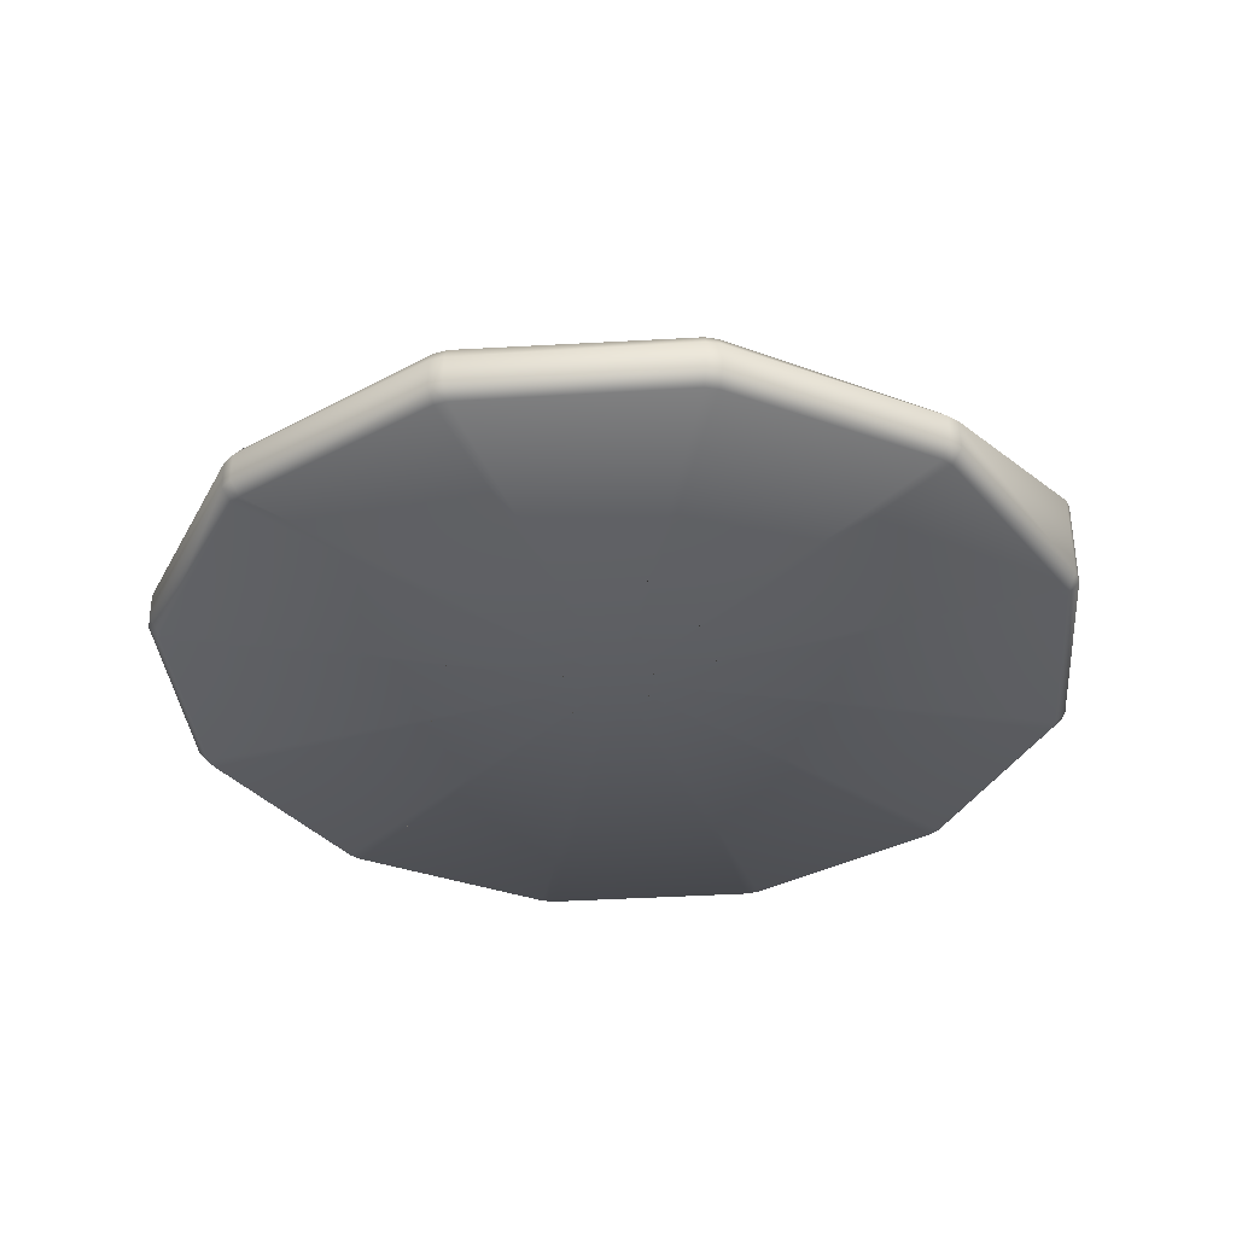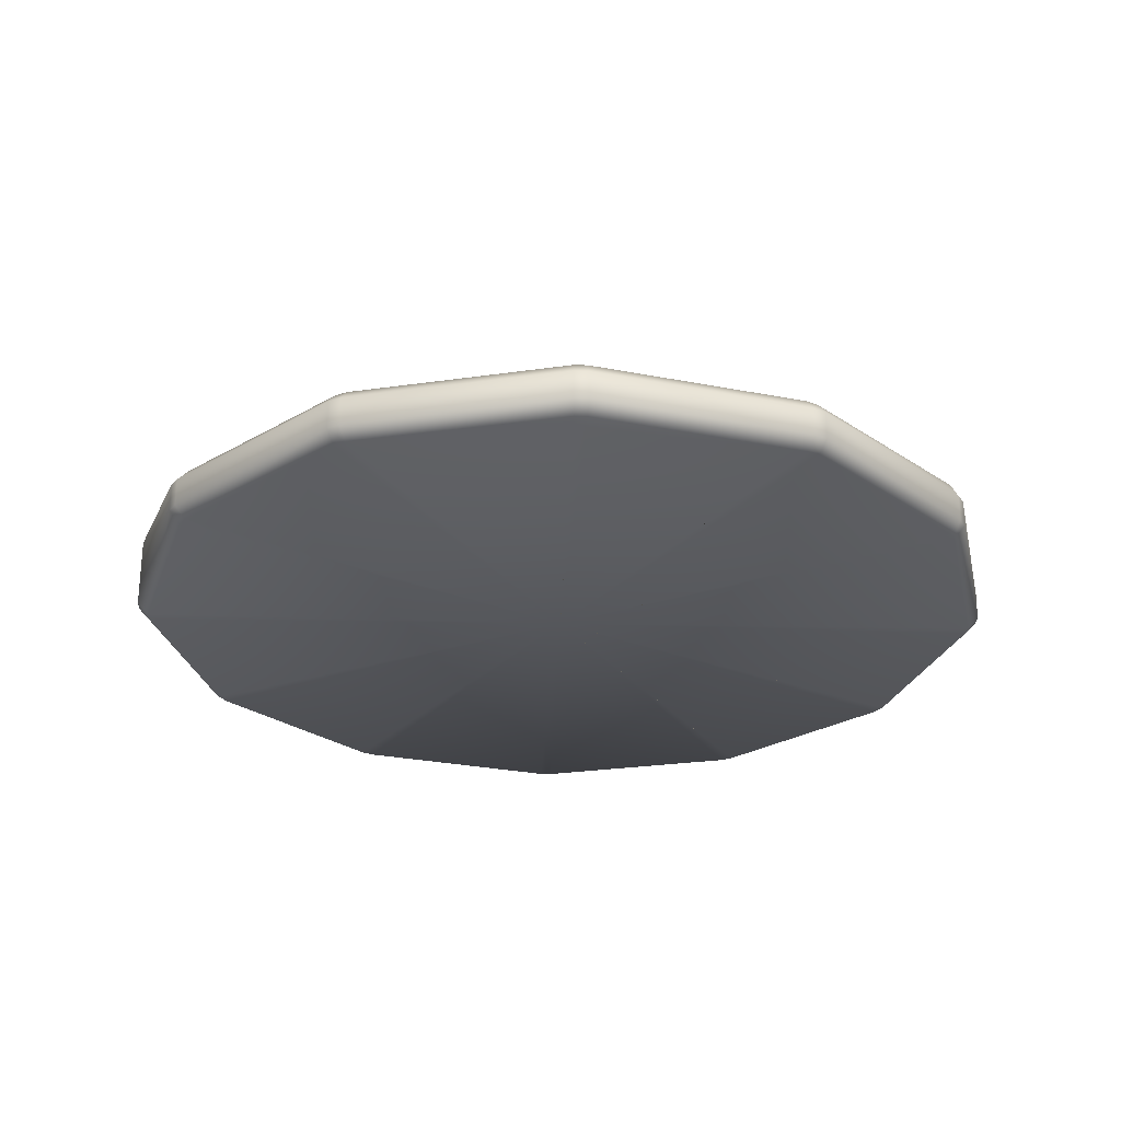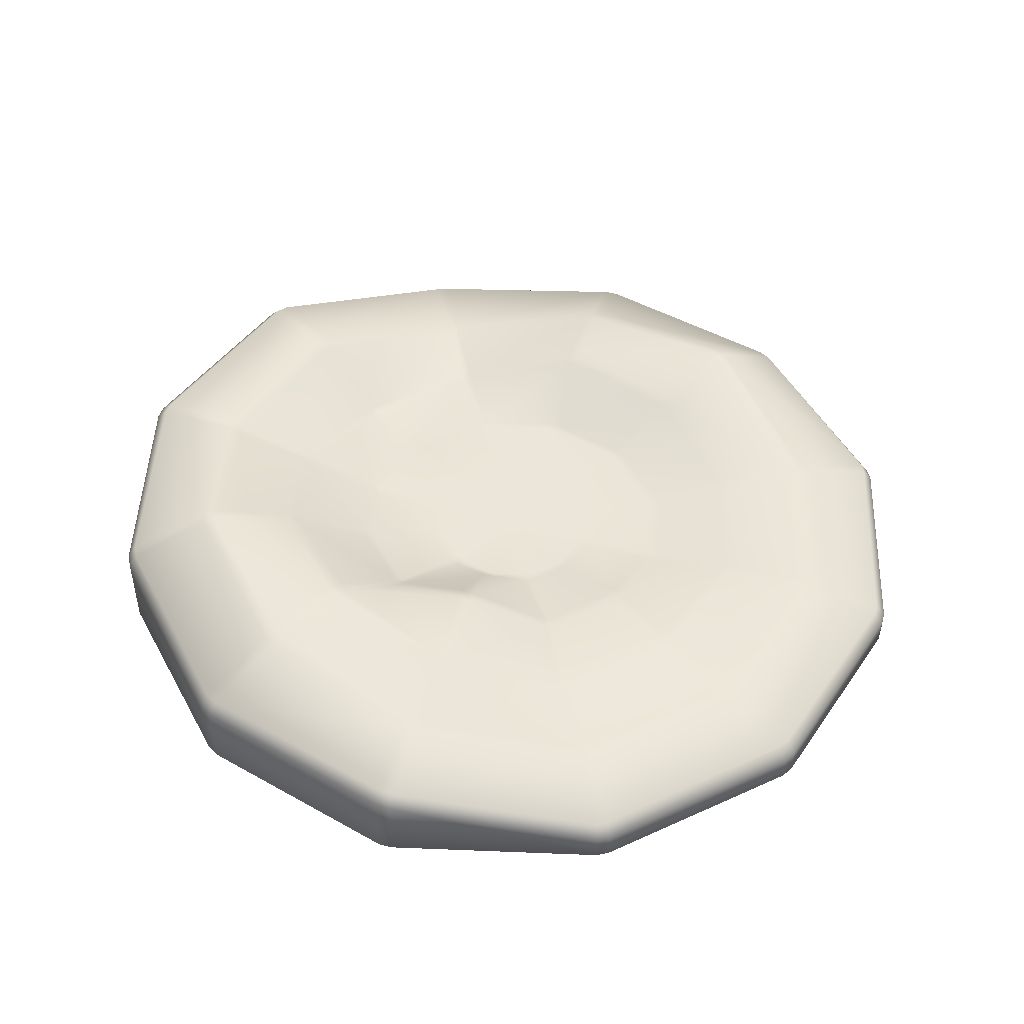
<metadata>
{"format":"obj","ext":"obj","renderer":"f3d","projection":"perspective","resolution":1024,"background":"white","views":[{"elev":-35.7,"azim":169.8,"up":"+Y"},{"elev":-26.8,"azim":87.6,"up":"+Y"},{"elev":47.0,"azim":17.6,"up":"+Y"}]}
</metadata>
<code>
o Object_102
v 0.5805 -3.312 -43.27
v 0.5805 -3.312 -43.27
v 0.5805 -3.312 -43.27
v -0.5803 -3.312 -43.27
v -0.5803 -3.312 -43.27
v -0.5803 -3.312 -43.27
v -0.6269 -2.196 -44.36
v -0.6269 -2.196 -44.36
v 0.6271 -2.196 -44.36
v 0.6271 -2.196 -44.36
v 0.5805 1.59 -43.58
v 0.6324 0.3615 -44.4
v -0.6297 0.3957 -44.39
v -0.6356 1.662 -43.49
v 19.81 -3.312 -38.12
v 19.81 -3.312 -38.12
v 19.81 -3.312 -38.12
v 20.31 -2.196 -39.09
v 20.31 -2.196 -39.09
v 21.4 -2.196 -38.46
v 21.4 -2.196 -38.46
v 20.81 -3.312 -37.54
v 20.81 -3.312 -37.54
v 20.81 -3.312 -37.54
v 19.99 1.642 -38.52
v 21.07 1.656 -37.88
v 21.42 0.3367 -38.49
v 20.33 0.3302 -39.13
v 34.89 -3.312 -23.46
v 34.89 -3.312 -23.46
v 34.89 -3.312 -23.46
v 35.81 -2.196 -24.05
v 35.81 -2.196 -24.05
v 36.44 -2.196 -22.96
v 36.44 -2.196 -22.96
v 35.47 -3.312 -22.46
v 35.47 -3.312 -22.46
v 35.47 -3.312 -22.46
v 35.1 1.57 -23.58
v 35.63 1.62 -22.51
v 36.46 0.4087 -22.97
v 35.83 0.3834 -24.07
v 40.62 -3.312 -3.231
v 40.62 -3.312 -3.231
v 40.62 -3.312 -3.231
v 41.71 -2.196 -3.277
v 41.71 -2.196 -3.277
v 41.71 -2.196 -2.023
v 41.71 -2.196 -2.023
v 40.62 -3.312 -2.07
v 40.62 -3.312 -2.07
v 40.62 -3.312 -2.07
v 40.77 1.606 -3.24
v 40.74 1.621 -2.048
v 41.73 0.4237 -2.021
v 41.73 0.4154 -3.28
v 35.47 -3.312 17.16
v 35.47 -3.312 17.16
v 35.47 -3.312 17.16
v 36.44 -2.196 17.66
v 36.44 -2.196 17.66
v 35.81 -2.196 18.75
v 35.81 -2.196 18.75
v 35.81 -2.196 18.75
v 34.89 -3.312 18.16
v 34.89 -3.312 18.16
v 34.89 -3.312 18.16
v 35.54 1.589 17.2
v 35.54 1.589 17.2
v 34.94 1.598 18.21
v 34.94 1.598 18.21
v 34.94 1.598 18.21
v 35.82 0.4407 18.75
v 35.82 0.4407 18.75
v 35.82 0.4407 18.75
v 36.45 0.4354 17.67
v 36.45 0.4354 17.67
v 20.81 -3.312 32.24
v 20.81 -3.312 32.24
v 20.81 -3.312 32.24
v 21.4 -2.196 33.16
v 21.4 -2.196 33.16
v 20.31 -2.196 33.79
v 20.31 -2.196 33.79
v 19.81 -3.312 32.82
v 19.81 -3.312 32.82
v 19.81 -3.312 32.82
v 20.9 1.591 32.27
v 19.97 1.686 32.83
v 20.36 0.5172 33.78
v 21.42 0.4284 33.16
v 0.5805 -3.312 37.97
v 0.5805 -3.312 37.97
v 0.5805 -3.312 37.97
v 0.6271 -2.196 39.06
v 0.6271 -2.196 39.06
v -0.6269 -2.196 39.06
v -0.6269 -2.196 39.06
v -0.5803 -3.312 37.97
v -0.5803 -3.312 37.97
v -0.5803 -3.312 37.97
v 0.7243 5.622 38.02
v -0.5239 5.706 38.09
v -0.6091 4.57 39.07
v 0.6807 4.471 39.06
v -19.81 -3.312 32.82
v -19.81 -3.312 32.82
v -19.81 -3.312 32.82
v -20.31 -2.196 33.79
v -20.31 -2.196 33.79
v -21.4 -2.196 33.16
v -21.4 -2.196 33.16
v -20.81 -3.312 32.24
v -20.81 -3.312 32.24
v -20.81 -3.312 32.24
v -19.88 5.79 33.06
v -20.95 5.781 32.51
v -21.41 4.529 33.19
v -20.32 4.52 33.81
v -34.89 -3.312 18.16
v -34.89 -3.312 18.16
v -34.89 -3.312 18.16
v -35.81 -2.196 18.75
v -35.81 -2.196 18.75
v -36.44 -2.196 17.66
v -36.44 -2.196 17.66
v -35.47 -3.312 17.16
v -35.47 -3.312 17.16
v -35.47 -3.312 17.16
v -35.14 6.932 18.38
v -35.7 7.046 17.27
v -36.46 5.739 17.69
v -35.83 5.66 18.78
v -40.62 -3.312 -2.07
v -40.62 -3.312 -2.07
v -40.62 -3.312 -2.07
v -41.71 -2.196 -2.023
v -41.71 -2.196 -2.023
v -41.71 -2.196 -3.277
v -41.71 -2.196 -3.277
v -40.62 -3.312 -3.231
v -40.62 -3.312 -3.231
v -40.62 -3.312 -3.231
v -40.65 7.769 -2.08
v -40.56 7.806 -3.259
v -41.7 6.755 -3.284
v -41.71 6.725 -2.014
v -35.47 -3.312 -22.46
v -35.47 -3.312 -22.46
v -35.47 -3.312 -22.46
v -36.44 -2.196 -22.96
v -36.44 -2.196 -22.96
v -36.44 -2.196 -22.96
v -35.81 -2.196 -24.05
v -35.81 -2.196 -24.05
v -34.89 -3.312 -23.46
v -34.89 -3.312 -23.46
v -34.89 -3.312 -23.46
v -35.4 6.945 -22.53
v -35.4 6.945 -22.53
v -35.4 6.945 -22.53
v -34.78 6.764 -23.6
v -34.78 6.764 -23.6
v -35.76 5.65 -24.11
v -35.76 5.65 -24.11
v -36.41 5.836 -23
v -36.41 5.836 -23
v -36.41 5.836 -23
v -20.81 -3.312 -37.54
v -20.81 -3.312 -37.54
v -20.81 -3.312 -37.54
v -21.4 -2.196 -38.46
v -21.4 -2.196 -38.46
v -20.31 -2.196 -39.09
v -20.31 -2.196 -39.09
v -19.81 -3.312 -38.12
v -19.81 -3.312 -38.12
v -19.81 -3.312 -38.12
v -20.68 1.687 -37.67
v -19.8 1.537 -38.21
v -20.3 0.4242 -39.11
v -21.35 0.5553 -38.5
v -7.3e-05 1.617 -2.649
v 0.000318 1.617 -2.649
v -0.000789 1.617 -2.649
v -0.000432 1.617 -2.649
v -0.001278 1.617 -2.65
v -0.001084 1.617 -2.649
v -0.001376 1.617 -2.65
v -0.001376 1.617 -2.65
v -0.001084 1.617 -2.651
v -0.001084 1.617 -2.651
v -0.001278 1.617 -2.651
v -0.000432 1.617 -2.652
v -0.000789 1.617 -2.651
v 0.000318 1.617 -2.652
v -7.3e-05 1.617 -2.652
v 0.001037 1.617 -2.651
v 0.000678 1.617 -2.652
v -0.001768 1.617 -2.658
v 0.001329 1.617 -2.651
v -0.001376 1.617 -2.634
v -0.003561 1.617 -2.644
v 0.001329 1.617 -2.649
v 0.000385 1.617 -2.647
v 0.000385 1.617 -2.647
v 0.000678 1.617 -2.649
v 0.001037 1.617 -2.649
v 0.000483 -3.303 -2.648
v -0.000235 -3.303 -2.648
v -0.000919 -3.303 -2.648
v -0.001539 -3.303 -2.648
v -0.002028 -3.303 -2.649
v -0.002387 -3.303 -2.649
v -0.002584 -3.303 -2.65
v -0.002584 -3.303 -2.651
v -0.002387 -3.303 -2.651
v -0.002028 -3.303 -2.652
v -0.001539 -3.303 -2.652
v -0.000919 -3.303 -2.653
v -0.000235 -3.303 -2.653
v 0.000483 -3.303 -2.653
v 0.001167 -3.303 -2.653
v 0.001787 -3.303 -2.652
v 0.002276 -3.303 -2.652
v 0.002635 -3.303 -2.651
v 0.00283 -3.303 -2.651
v 0.00283 -3.303 -2.65
v 0.002635 -3.303 -2.649
v 0.002276 -3.303 -2.649
v 0.001787 -3.303 -2.648
v 0.001167 -3.303 -2.648
v 6.232 1.628 -6.847
v 6.75 1.628 -5.949
v 7.68 1.629 -6.486
v 7.162 1.629 -7.384
v 13.26 1.637 -10.89
v 13.79 1.638 -10.02
v 14.65 1.716 -10.51
v 14.13 1.708 -11.33
v 20.3 2.892 -14.82
v 20.8 2.819 -14.03
v 21.76 2.956 -14.56
v 21.27 3.026 -15.33
v 28.66 3.641 -19.7
v 27.57 3.743 -18.96
v 28.02 3.626 -18.14
v 29.08 3.534 -18.75
v 17.19 6.875 -31.2
v 16.17 6.896 -31.83
v 15.52 7.095 -30.65
v 16.53 7.051 -30
v 12.83 4.743 -23.64
v 11.92 4.864 -24.2
v 11.42 4.485 -23.24
v 12.28 4.381 -22.75
v 8.683 1.797 -16.63
v 7.815 1.781 -17.08
v 7.345 1.633 -16.37
v 8.232 1.635 -15.89
v 4.197 1.628 -8.882
v 4.734 1.629 -9.812
v 3.836 1.629 -10.33
v 3.299 1.628 -9.4
v -6.746 1.628 -5.947
v -6.746 1.628 -5.947
v -6.746 1.628 -5.947
v -6.231 1.628 -6.847
v -6.231 1.628 -6.847
v -7.164 1.629 -7.384
v -7.164 1.629 -7.384
v -7.67 1.629 -6.495
v -7.67 1.629 -6.495
v -7.67 1.629 -6.495
v -13.85 1.595 -10.09
v -13.85 1.595 -10.09
v -13.85 1.595 -10.09
v -13.37 1.593 -10.98
v -13.37 1.593 -10.98
v -14.27 1.399 -11.51
v -14.27 1.399 -11.51
v -14.7 1.425 -10.65
v -14.7 1.425 -10.65
v -14.7 1.425 -10.65
v -20.65 1.741 -14.2
v -20.65 1.741 -14.2
v -20.65 1.741 -14.2
v -20.25 1.641 -14.98
v -20.25 1.641 -14.98
v -20.89 1.879 -15.4
v -20.89 1.879 -15.4
v -21.31 1.966 -14.6
v -21.31 1.966 -14.6
v -21.31 1.966 -14.6
v -28.73 6.979 -18.77
v -28.73 6.979 -18.77
v -28.73 6.979 -18.77
v -27.66 6.62 -18.19
v -27.66 6.62 -18.19
v -27.66 6.62 -18.19
v -27.12 6.438 -19.1
v -27.12 6.438 -19.1
v -28.17 6.801 -19.74
v -28.17 6.801 -19.74
v -32.93 7.046 -3.205
v -33.06 7.173 -2.257
v -31.87 6.929 -2.376
v -31.73 6.799 -3.225
v -24.54 4.587 -3.299
v -24.61 4.853 -2.452
v -23.57 4.53 -2.462
v -23.55 4.279 -3.344
v -16.52 2.105 -3.3
v -16.43 2.189 -2.39
v -15.52 2.047 -2.307
v -15.59 1.938 -3.24
v -7.486 1.614 -3.153
v -8.537 1.644 -3.181
v -8.501 1.607 -2.202
v -7.472 1.587 -2.136
v -29.04 10.6 13.43
v -28.57 10.63 14.51
v -27.45 10.74 13.78
v -27.92 10.65 12.7
v -21.58 8.338 9.02
v -21.12 8.591 9.971
v -20.17 8.093 9.347
v -20.63 7.855 8.472
v -14.38 3.747 4.907
v -13.84 3.84 5.741
v -13.08 3.509 5.372
v -13.62 3.396 4.504
v -6.703 1.626 0.6139
v -7.542 1.744 1.051
v -6.998 1.738 1.927
v -6.174 1.625 1.499
v -17.1 8.946 26.04
v -16.1 8.831 26.51
v -15.48 9.106 25.52
v -16.44 9.252 24.97
v -12.77 9.852 18.56
v -11.84 9.771 19.18
v -11.29 9.442 18.06
v -12.17 9.488 17.43
v -8.525 4.123 11.02
v -7.898 4.391 11.53
v -7.547 3.934 10.73
v -8.144 3.73 10.32
v -4.149 1.625 3.519
v -4.616 1.752 4.296
v -3.834 1.723 4.68
v -3.27 1.622 3.994
v -0.3987 6.603 30.59
v 0.7208 6.39 30.49
v 0.7464 6.423 29.38
v -0.325 6.639 29.45
v -0.2553 6.526 22.31
v 0.7554 6.271 22.29
v 0.751 6.353 21.26
v -0.301 6.622 21.19
v -0.4496 7.546 13.87
v 0.682 7.51 13.98
v 0.6862 7.136 12.65
v -0.6144 7.167 12.61
v -0.5085 1.615 4.684
v -0.5461 1.849 5.349
v 0.5725 1.852 5.358
v 0.5121 1.616 4.689
v 16.32 2.511 26.3
v 17.12 2.395 25.81
v 16.61 2.527 24.91
v 15.79 2.647 25.37
v 12.21 3.78 19.21
v 13.03 3.682 18.72
v 12.43 3.747 17.71
v 11.69 3.836 18.22
v 8.241 3.586 11.92
v 8.846 3.399 11.48
v 8.233 3.25 10.49
v 7.662 3.419 10.84
v 3.278 1.623 4.007
v 3.87 1.695 4.721
v 4.629 1.723 4.349
v 4.156 1.626 3.532
v 28.48 2.398 14.42
v 28.48 2.398 14.42
v 28.48 2.398 14.42
v 29.02 2.421 13.51
v 29.02 2.421 13.51
v 28.08 2.557 13.02
v 28.08 2.557 13.02
v 27.55 2.531 13.94
v 27.55 2.531 13.94
v 27.55 2.531 13.94
v 20.83 3.73 10.64
v 20.83 3.73 10.64
v 20.83 3.73 10.64
v 21.32 3.692 9.672
v 21.32 3.692 9.672
v 20.36 3.769 9.039
v 20.36 3.769 9.039
v 19.86 3.819 10.02
v 19.86 3.819 10.02
v 19.86 3.819 10.02
v 14.17 3.739 6.116
v 14.17 3.739 6.116
v 14.17 3.739 6.116
v 14.72 3.621 5.151
v 14.72 3.621 5.151
v 13.74 3.469 4.54
v 13.74 3.469 4.54
v 13.18 3.583 5.503
v 13.18 3.583 5.503
v 13.18 3.583 5.503
v 6.175 1.625 1.504
v 6.175 1.625 1.504
v 6.175 1.625 1.504
v 6.99 1.745 1.95
v 6.99 1.745 1.95
v 6.99 1.745 1.95
v 7.548 1.749 1.046
v 7.548 1.749 1.046
v 6.703 1.626 0.6195
v 6.703 1.626 0.6195
v 33.2 3.102 -2.087
v 33.23 3.139 -3.167
v 32.02 3.21 -3.145
v 32.05 3.17 -2.102
v 24.87 2.715 -2.164
v 24.82 2.674 -3.152
v 23.73 2.568 -3.172
v 23.76 2.604 -2.231
v 16.68 1.819 -2.312
v 16.63 1.698 -3.204
v 15.63 1.637 -3.213
v 15.63 1.755 -2.319
v 7.477 1.627 -2.144
v 8.528 1.625 -2.22
v 8.566 1.629 -3.186
v 7.495 1.628 -3.169
v -0.5183 1.628 -10.15
v 0.5186 1.628 -10.15
v 0.5186 1.629 -11.22
v -0.5183 1.629 -11.22
v -0.514 1.635 -18.22
v 0.5029 1.632 -18.2
v 0.4678 1.814 -19
v -0.5619 1.832 -19.06
v -0.6628 5.094 -26.25
v 0.4496 5.219 -26.21
v 0.414 5.447 -27.44
v -0.6915 5.317 -27.5
v -0.6515 4.469 -35.92
v -0.7056 4.716 -34.77
v 0.3858 4.902 -34.79
v 0.456 4.611 -36.07
v -16.15 1.756 -31.65
v -16.81 1.807 -31.17
v -16.26 1.808 -30.14
v -15.68 1.754 -30.65
v -12.2 1.793 -24.41
v -12.82 1.645 -23.88
v -12.38 1.648 -22.97
v -11.65 1.787 -23.4
v -7.97 1.632 -17.28
v -8.852 1.64 -16.88
v -8.309 1.639 -15.98
v -7.38 1.638 -16.44
v -3.298 1.628 -9.4
v -3.835 1.629 -10.33
v -4.735 1.629 -9.812
v -4.196 1.628 -8.882
f 174 181 13 7
f 23 30 213 212
f 37 44 215 214
f 52 58 217 216
f 67 80 219 218
f 87 94 221 220
f 101 108 223 222
f 114 121 225 224
f 128 135 227 226
f 143 150 229 228
f 440 234 187 190
f 157 171 231 230
f 178 5 209 232
f 69 54 425 388
f 472 268 204 208
f 266 317 202 205
f 320 333 200 203
f 336 349 198 201
f 352 365 196 199
f 368 381 194 197
f 384 417 191 195
f 233 261 185 188
f 441 469 207 184
f 424 437 189 193
f 237 260 262 236
f 25 11 456 250
f 9 12 28 18
f 53 40 248 426
f 179 162 304 458
f 39 26 249 245
f 159 145 305 295
f 144 131 321 306
f 130 117 337 322
f 116 103 353 338
f 102 89 369 354
f 88 72 387 370
f 264 442 183 186
f 307 324 325 310
f 298 308 309 292
f 285 312 313 283
f 49 55 77 61
f 251 455 451 254
f 246 252 253 244
f 241 256 257 240
f 14 180 457 453
f 255 450 447 258
f 259 446 443 263
f 276 316 318 273
f 20 27 42 33
f 454 460 461 452
f 449 464 465 448
f 64 75 91 81
f 401 432 433 408
f 410 436 438 422
f 445 468 470 444
f 84 90 105 96
f 375 404 407 378
f 379 413 420 383
f 391 428 429 399
f 98 104 119 109
f 359 376 377 362
f 363 380 382 367
f 371 394 397 374
f 111 118 133 124
f 343 360 361 346
f 347 364 366 351
f 355 372 373 358
f 126 132 147 138
f 327 344 345 330
f 331 348 350 335
f 339 356 357 342
f 140 146 166 153
f 311 328 329 314
f 315 332 334 319
f 323 340 341 326
f 155 165 182 173
f 459 302 290 462
f 463 288 280 466
f 467 278 270 471
f 35 41 56 47
f 427 247 243 430
f 431 242 239 434
f 435 238 235 439
f 2 6 8 10
f 11 12 13 14
f 15 19 21 22
f 25 26 27 28
f 29 32 34 36
f 39 40 41 42
f 43 46 48 50
f 53 54 55 56
f 59 60 62 66
f 68 70 73 76
f 79 82 83 86
f 88 89 90 91
f 92 95 97 99
f 102 103 104 105
f 106 110 112 113
f 116 117 118 119
f 120 123 125 127
f 130 131 132 133
f 134 137 139 141
f 144 145 146 147
f 149 151 154 158
f 161 163 164 167
f 169 172 175 176
f 179 180 181 182
f 233 234 235 236
f 237 238 239 240
f 241 242 243 244
f 245 246 247 248
f 249 250 251 252
f 253 254 255 256
f 257 258 259 260
f 261 262 263 264
f 267 269 271 274
f 277 279 281 284
f 287 289 291 294
f 297 300 301 303
f 305 306 307 308
f 309 310 311 312
f 313 314 315 316
f 317 318 319 320
f 321 322 323 324
f 325 326 327 328
f 329 330 331 332
f 333 334 335 336
f 337 338 339 340
f 341 342 343 344
f 345 346 347 348
f 349 350 351 352
f 353 354 355 356
f 357 358 359 360
f 361 362 363 364
f 365 366 367 368
f 369 370 371 372
f 373 374 375 376
f 377 378 379 380
f 381 382 383 384
f 386 389 390 393
f 395 398 400 402
f 405 409 411 414
f 415 418 421 423
f 425 426 427 428
f 429 430 431 432
f 433 434 435 436
f 437 438 439 440
f 441 442 443 444
f 445 446 447 448
f 449 450 451 452
f 453 454 455 456
f 457 458 459 460
f 461 462 463 464
f 465 466 467 468
f 469 470 471 472
f 9 18 16 1
f 28 12 11 25
f 7 13 12 9
f 27 20 18 28
f 20 33 31 24
f 42 27 26 39
f 41 35 33 42
f 35 47 45 38
f 56 41 40 53
f 55 49 47 56
f 49 61 57 51
f 77 55 54 69
f 74 63 61 77
f 64 81 78 65
f 91 75 72 88
f 90 84 81 91
f 84 96 93 85
f 105 90 89 102
f 104 98 96 105
f 98 109 107 100
f 119 104 103 116
f 118 111 109 119
f 111 124 122 115
f 133 118 117 130
f 132 126 124 133
f 126 138 136 129
f 147 132 131 144
f 146 140 138 147
f 140 153 148 142
f 166 146 145 159
f 165 155 152 168
f 155 173 170 156
f 182 165 162 179
f 181 174 173 182
f 174 7 4 177
f 13 181 180 14
f 248 40 39 245
f 264 186 185 261
f 304 162 160 296
f 320 203 202 317
f 336 201 200 333
f 352 199 198 349
f 368 197 196 365
f 384 195 194 381
f 424 193 192 416
f 440 190 189 437
f 456 11 14 453
f 472 208 207 469
f 215 44 52 216
f 67 218 217 58
f 231 171 178 232
f 3 210 209 5
f 23 212 211 17
f 213 30 37 214
f 229 150 157 230
f 227 135 143 228
f 225 121 128 226
f 223 108 114 224
f 221 94 101 222
f 219 80 87 220
f 187 234 233 188
f 235 238 237 236
f 239 242 241 240
f 243 247 246 244
f 25 250 249 26
f 251 254 253 252
f 255 258 257 256
f 259 263 262 260
f 204 268 265 206
f 270 278 275 272
f 280 288 286 282
f 290 302 299 293
f 144 306 305 145
f 307 310 309 308
f 311 314 313 312
f 315 319 318 316
f 130 322 321 131
f 323 326 325 324
f 327 330 329 328
f 331 335 334 332
f 116 338 337 117
f 339 342 341 340
f 343 346 345 344
f 347 351 350 348
f 102 354 353 103
f 355 358 357 356
f 359 362 361 360
f 363 367 366 364
f 88 370 369 89
f 371 374 373 372
f 375 378 377 376
f 379 383 382 380
f 69 388 385 71
f 391 399 396 392
f 401 408 406 403
f 410 422 419 412
f 53 426 425 54
f 427 430 429 428
f 431 434 433 432
f 435 439 438 436
f 183 442 441 184
f 443 446 445 444
f 447 450 449 448
f 451 455 454 452
f 179 458 457 180
f 459 462 461 460
f 463 466 465 464
f 467 471 470 468
f 302 459 458 304
f 288 463 462 290
f 278 467 466 280
f 268 472 471 270
f 247 427 426 248
f 242 431 430 243
f 238 435 434 239
f 234 440 439 235
f 455 251 250 456
f 450 255 254 451
f 446 259 258 447
f 442 264 263 443
f 460 454 453 457
f 464 449 452 461
f 468 445 448 465
f 469 441 444 470
f 428 391 388 425
f 432 401 399 429
f 436 410 408 433
f 437 424 422 438
f 394 371 370 387
f 404 375 374 397
f 413 379 378 407
f 417 384 383 420
f 372 355 354 369
f 376 359 358 373
f 380 363 362 377
f 381 368 367 382
f 356 339 338 353
f 360 343 342 357
f 364 347 346 361
f 365 352 351 366
f 340 323 322 337
f 344 327 326 341
f 348 331 330 345
f 349 336 335 350
f 324 307 306 321
f 328 311 310 325
f 332 315 314 329
f 333 320 319 334
f 308 298 295 305
f 312 285 292 309
f 316 276 283 313
f 317 266 273 318
f 252 246 245 249
f 256 241 244 253
f 260 237 240 257
f 261 233 236 262
f 3 17 211 210

</code>
